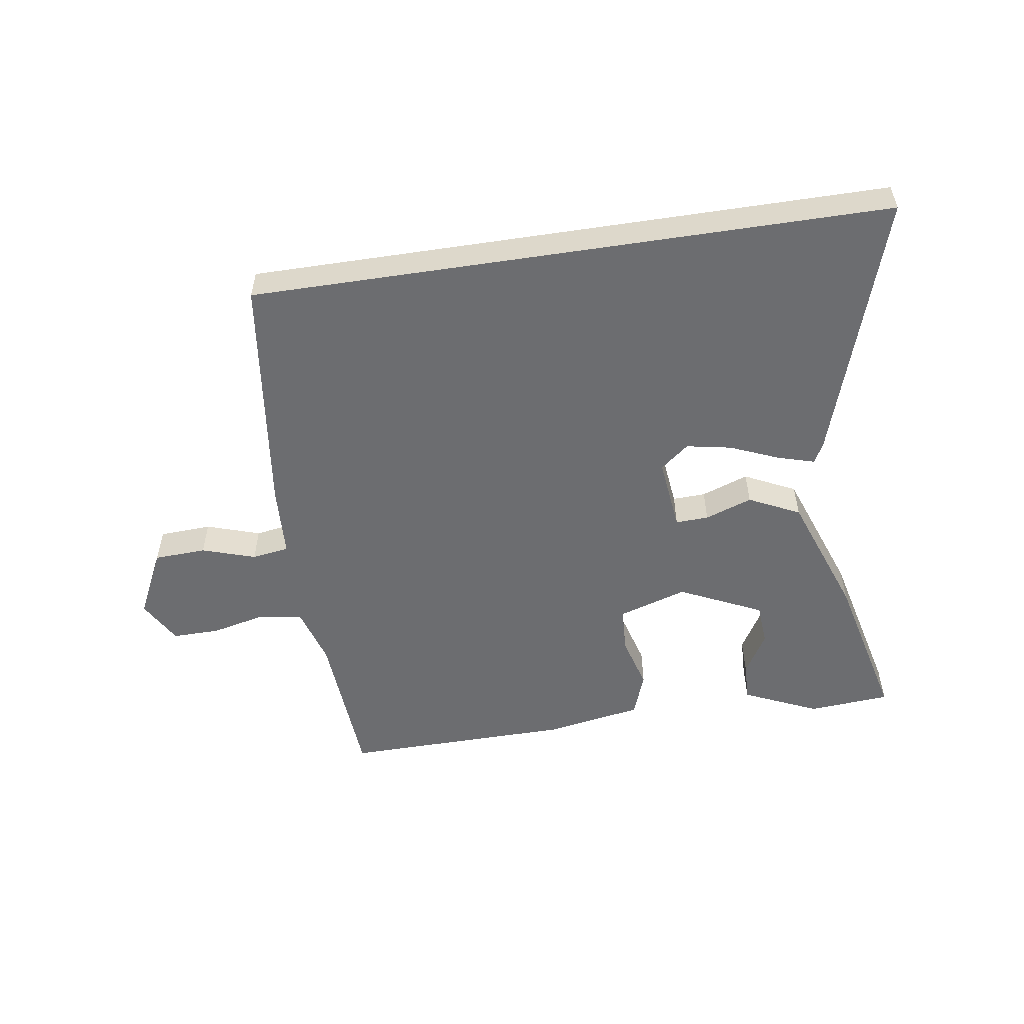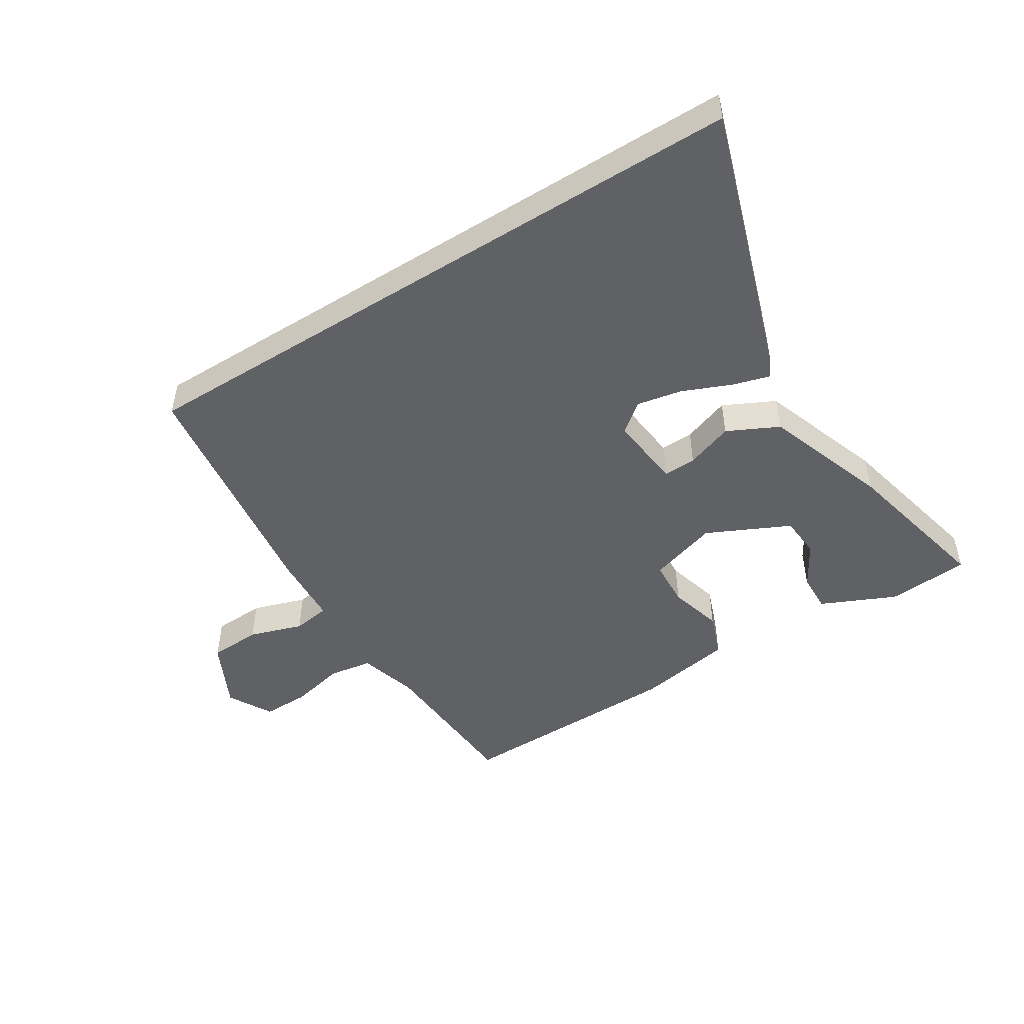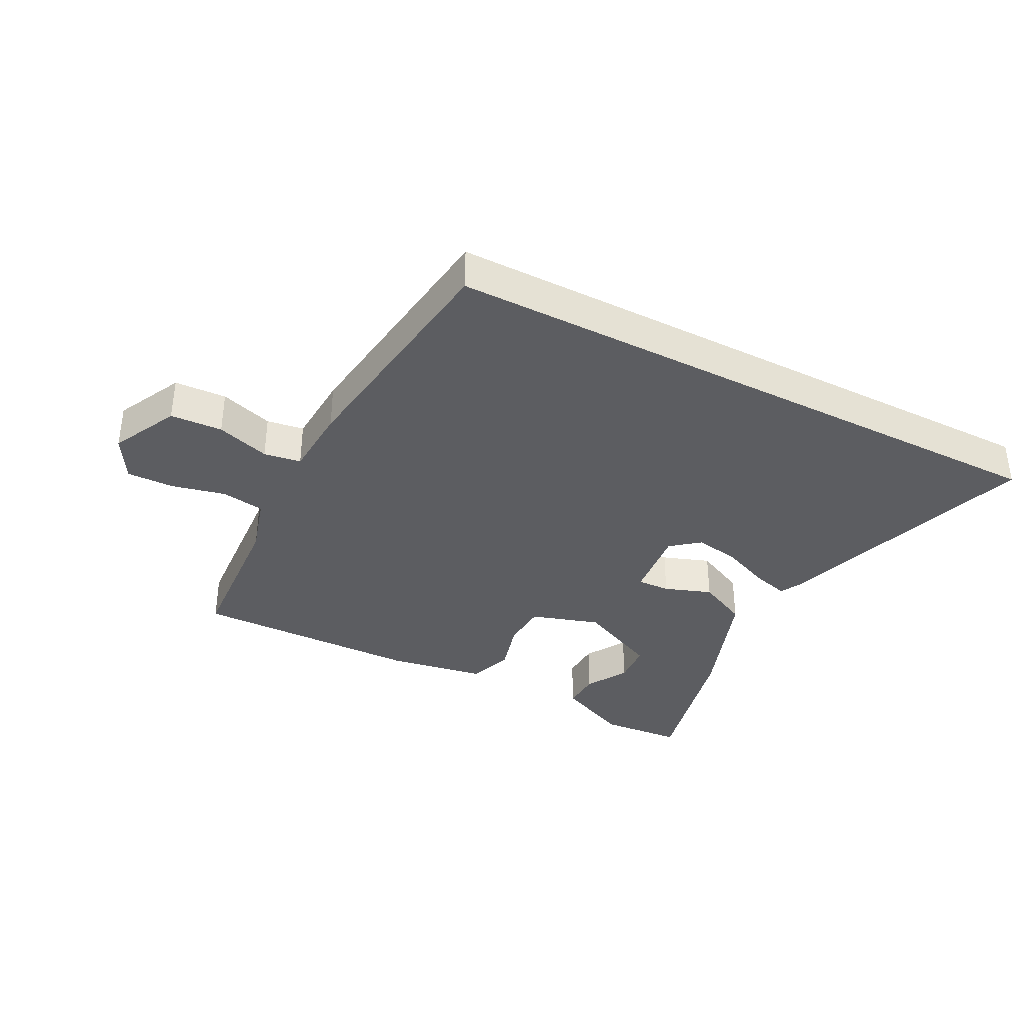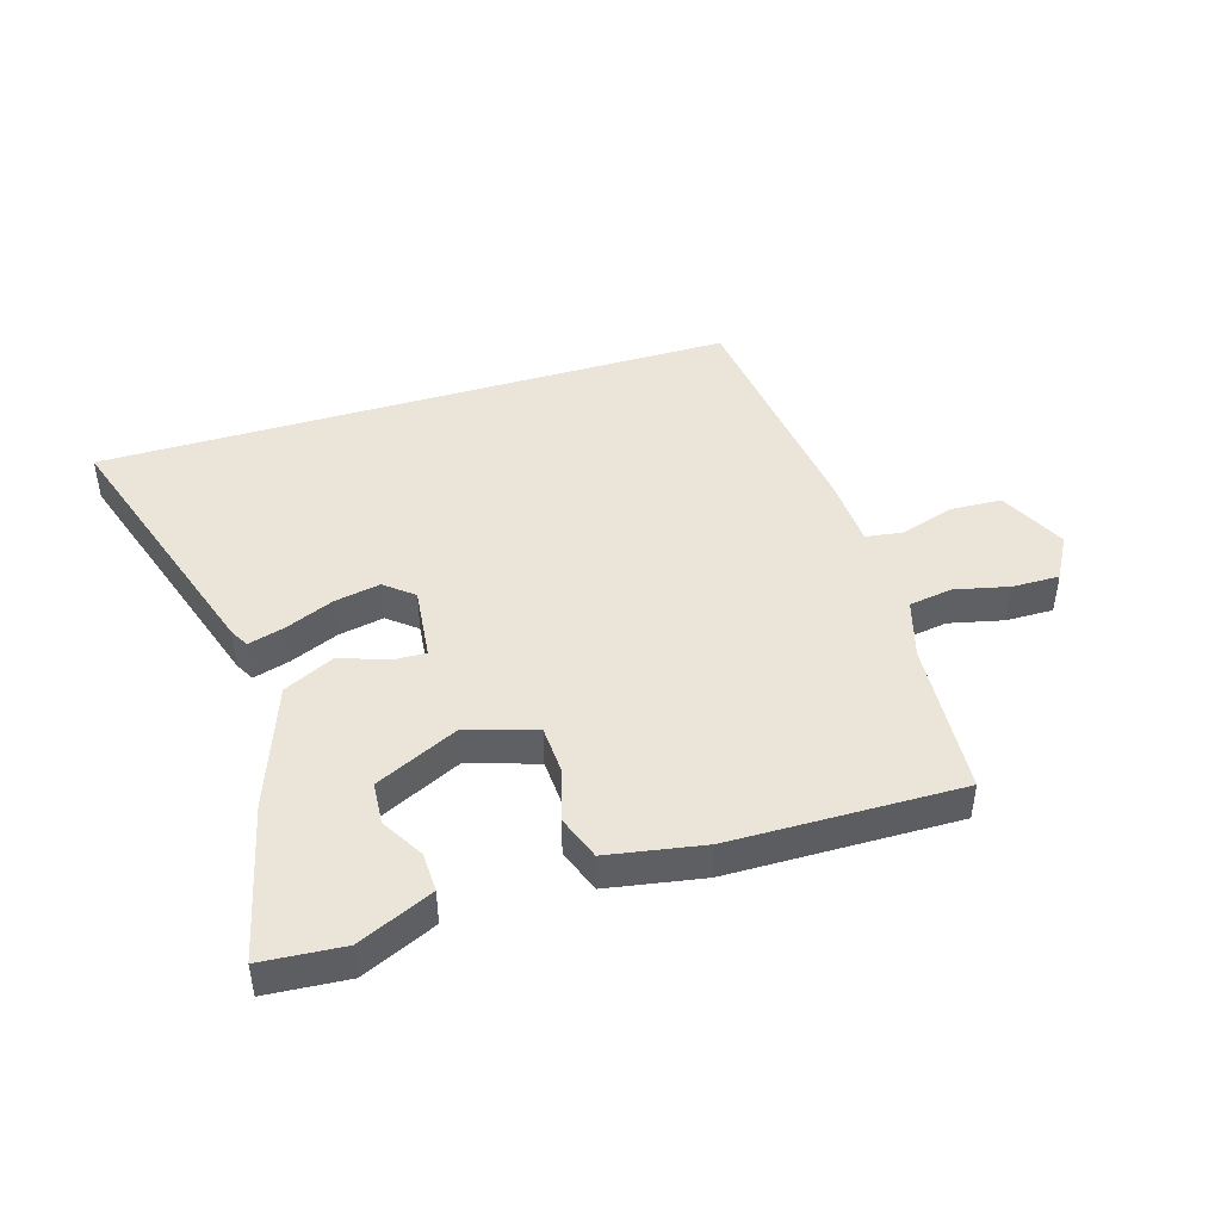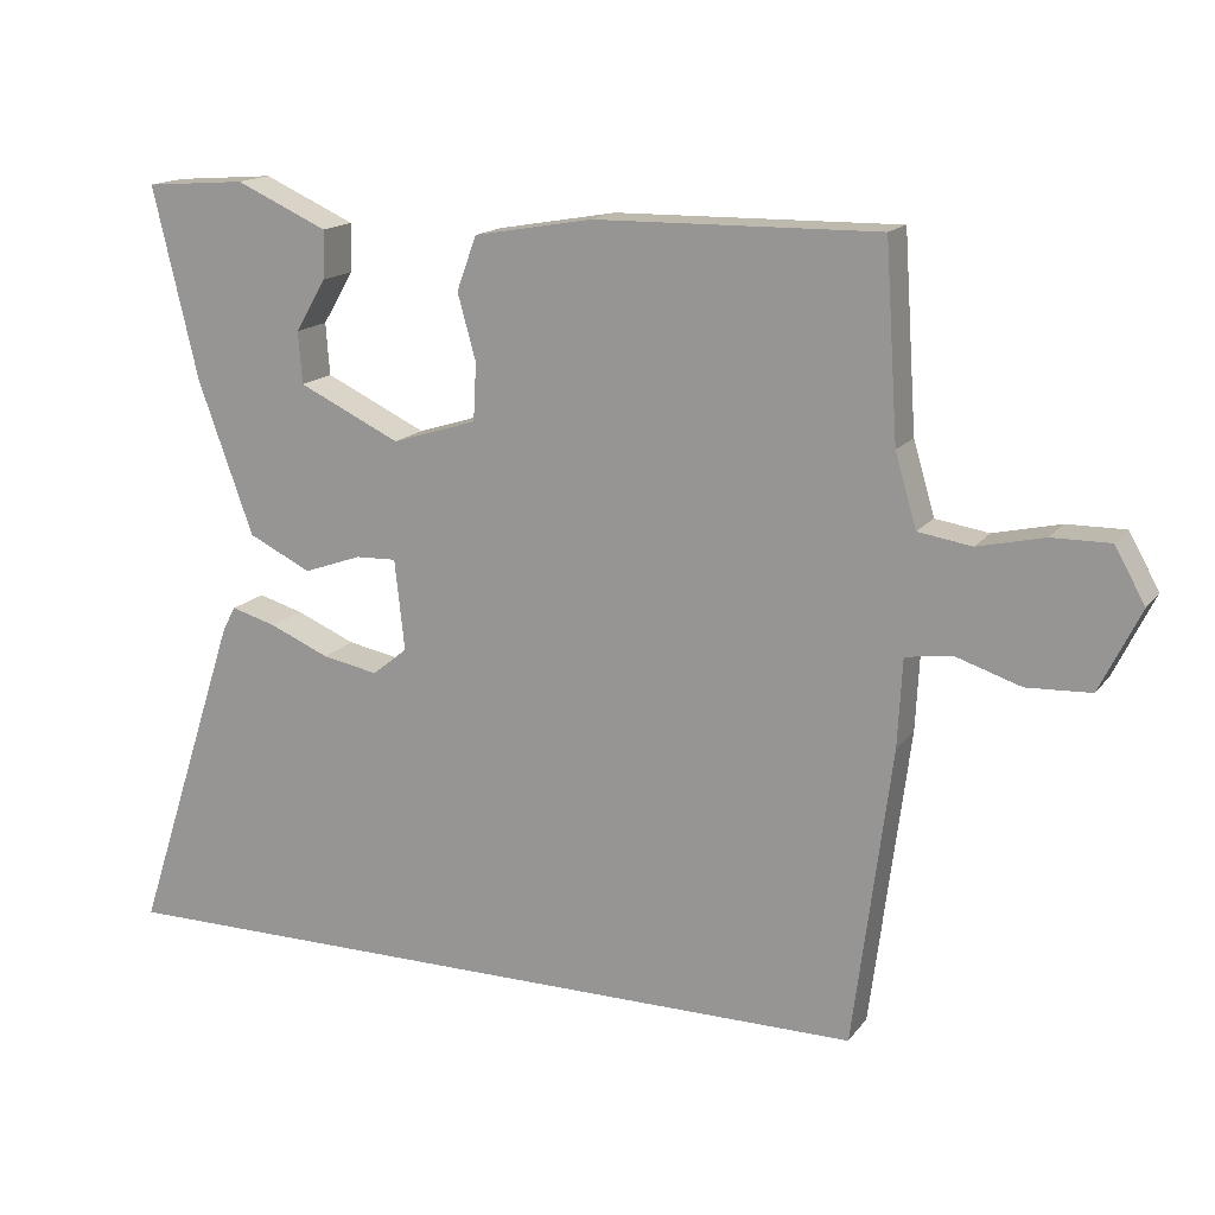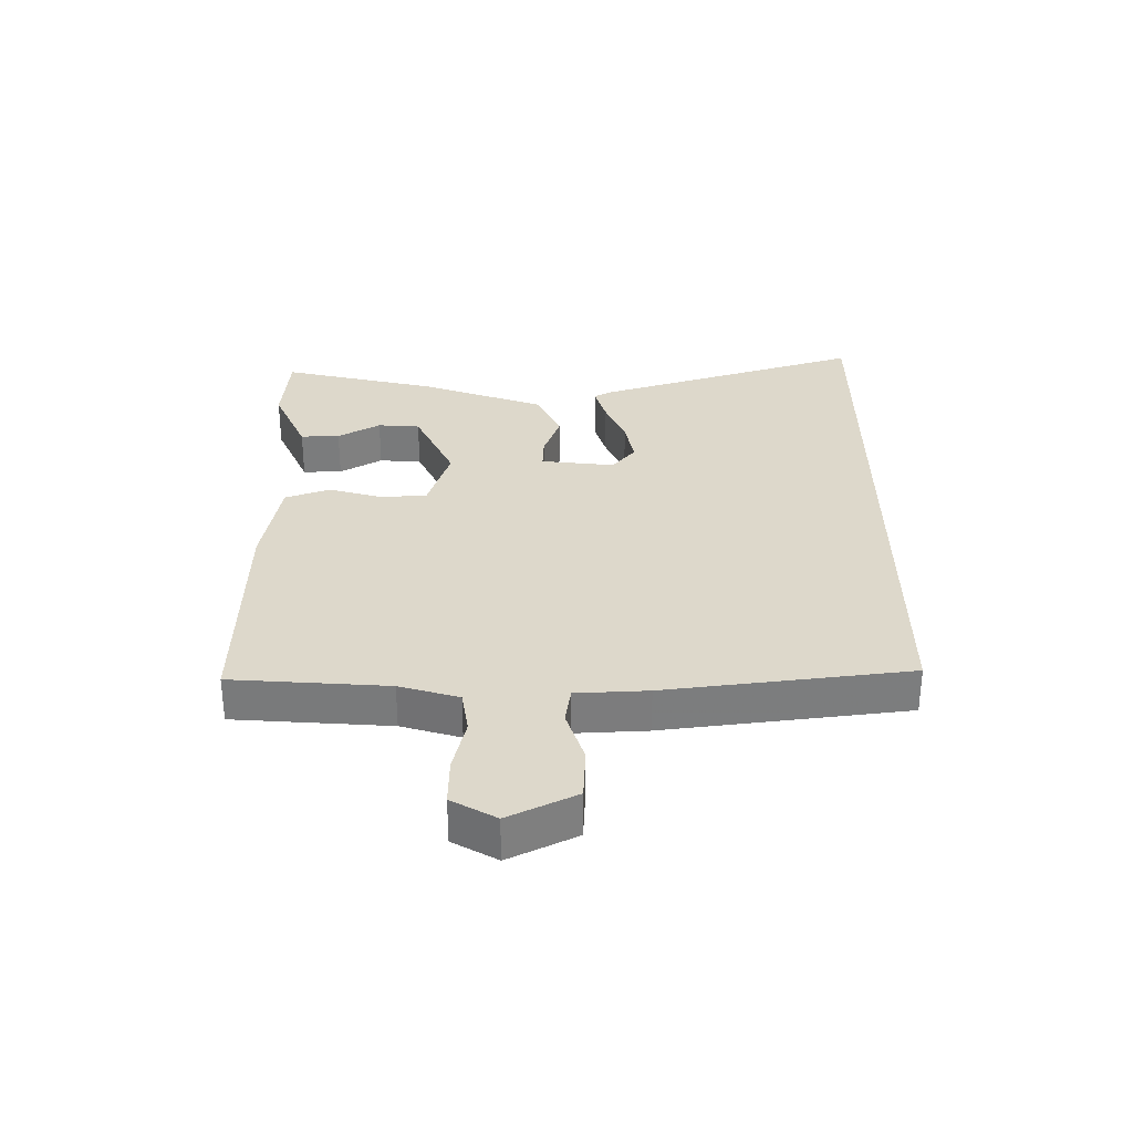
<metadata>
{"format":"obj","ext":"obj","renderer":"f3d","projection":"perspective","resolution":1024,"background":"white","views":[{"elev":-54.0,"azim":-171.3,"up":"+Y"},{"elev":-48.9,"azim":-148.0,"up":"+Y"},{"elev":-36.4,"azim":152.6,"up":"+Y"},{"elev":44.9,"azim":-16.9,"up":"+Y"},{"elev":15.7,"azim":24.1,"up":"+Z"},{"elev":31.5,"azim":89.9,"up":"+Y"}]}
</metadata>
<code>
v -0.613 0.07 -0.5
v -0.474 0.07 -0.072
v -0.457 0.07 -0.041
v -0.398 0.07 -0.058
v -0.32 0.07 -0.091
v -0.247 0.07 -0.105
v -0.201 0.07 -0.068
v -0.214 0.07 0.051
v -0.267 0.07 0.049
v -0.343 0.07 0.022
v -0.425 0.07 0.062
v -0.497 0.07 0.262
v -0.556 0.07 0.512
v -0.424 0.07 0.522
v -0.304 0.07 0.468
v -0.306 0.07 0.405
v -0.346 0.07 0.337
v -0.341 0.07 0.269
v -0.208 0.07 0.206
v -0.097 0.07 0.241
v -0.093 0.07 0.316
v -0.117 0.07 0.402
v -0.091 0.07 0.473
v 0.064 0.07 0.5
v 0.434 0.07 0.505
v 0.451 0.07 0.254
v 0.479 0.07 0.159
v 0.549 0.07 0.148
v 0.636 0.07 0.168
v 0.712 0.07 0.169
v 0.752 0.07 0.098
v 0.699 0.07 -0.01
v 0.615 0.07 -0.014
v 0.529 0.07 0.014
v 0.469 0.07 0.005
v 0.463 0.07 -0.11
v 0.413 0.07 -0.5
v -0.613 0 -0.5
v -0.474 0 -0.072
v -0.457 0 -0.041
v -0.398 0 -0.058
v -0.32 0 -0.091
v -0.247 0 -0.105
v -0.201 0 -0.068
v -0.214 0 0.051
v -0.267 0 0.049
v -0.343 0 0.022
v -0.425 0 0.062
v -0.497 0 0.262
v -0.556 0 0.512
v -0.424 0 0.522
v -0.304 0 0.468
v -0.306 0 0.405
v -0.346 0 0.337
v -0.341 0 0.269
v -0.208 0 0.206
v -0.097 0 0.241
v -0.093 0 0.316
v -0.117 0 0.402
v -0.091 0 0.473
v 0.064 0 0.5
v 0.434 0 0.505
v 0.451 0 0.254
v 0.479 0 0.159
v 0.549 0 0.148
v 0.636 0 0.168
v 0.712 0 0.169
v 0.752 0 0.098
v 0.699 0 -0.01
v 0.615 0 -0.014
v 0.529 0 0.014
v 0.469 0 0.005
v 0.463 0 -0.11
v 0.413 0 -0.5
f 35 36 37 1
f 32 33 34
f 31 32 34
f 30 31 34
f 29 30 34
f 28 29 34
f 27 28 34 35
f 26 27 35 1
f 24 25 26
f 23 24 26
f 22 23 26
f 21 22 26
f 20 21 26
f 19 20 26
f 15 16 17
f 14 15 17
f 13 14 17
f 12 13 17
f 12 17 18
f 12 18 19
f 11 12 19
f 10 11 19
f 9 10 19
f 3 4 5
f 2 3 5
f 1 2 5
f 1 5 6
f 26 1 6 7
f 8 9 19 26
f 7 8 26
f 38 74 73 72
f 71 70 69
f 71 69 68
f 71 68 67
f 71 67 66
f 71 66 65
f 72 71 65 64
f 38 72 64 63
f 63 62 61
f 63 61 60
f 63 60 59
f 63 59 58
f 63 58 57
f 63 57 56
f 54 53 52
f 54 52 51
f 54 51 50
f 54 50 49
f 55 54 49
f 56 55 49
f 56 49 48
f 56 48 47
f 56 47 46
f 42 41 40
f 42 40 39
f 42 39 38
f 43 42 38
f 44 43 38 63
f 63 56 46 45
f 63 45 44
f 1 38 39 2
f 2 39 40 3
f 3 40 41 4
f 4 41 42 5
f 5 42 43 6
f 6 43 44 7
f 7 44 45 8
f 8 45 46 9
f 9 46 47 10
f 10 47 48 11
f 11 48 49 12
f 12 49 50 13
f 13 50 51 14
f 14 51 52 15
f 15 52 53 16
f 16 53 54 17
f 17 54 55 18
f 18 55 56 19
f 19 56 57 20
f 20 57 58 21
f 21 58 59 22
f 22 59 60 23
f 23 60 61 24
f 24 61 62 25
f 25 62 63 26
f 26 63 64 27
f 27 64 65 28
f 28 65 66 29
f 29 66 67 30
f 30 67 68 31
f 31 68 69 32
f 32 69 70 33
f 33 70 71 34
f 34 71 72 35
f 35 72 73 36
f 36 73 74 37
f 37 74 38 1

</code>
